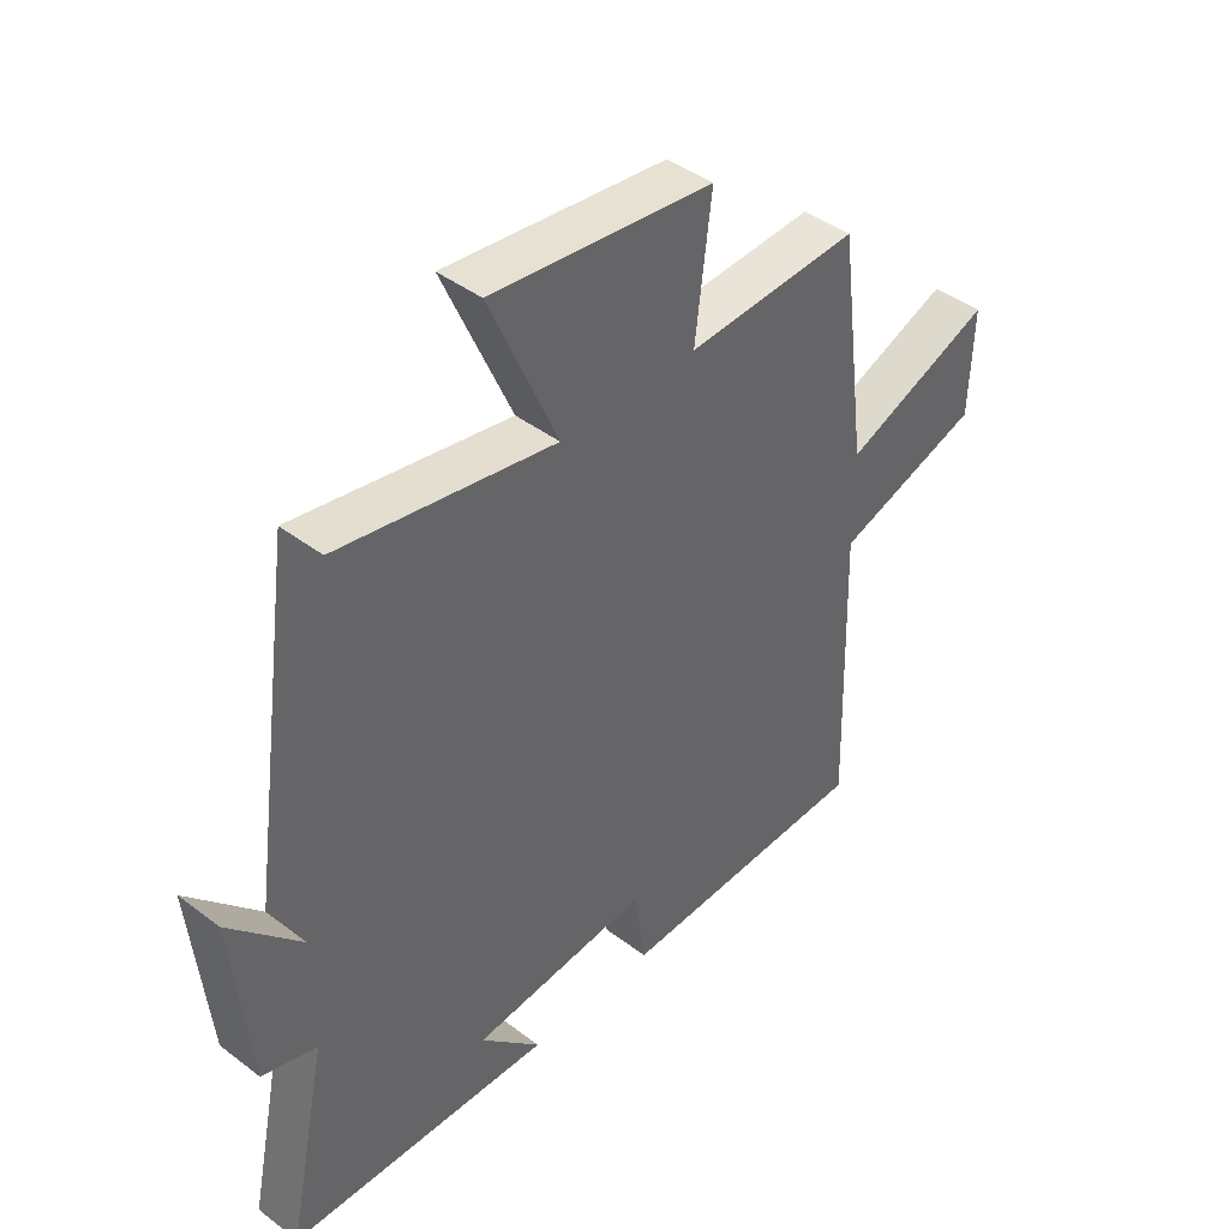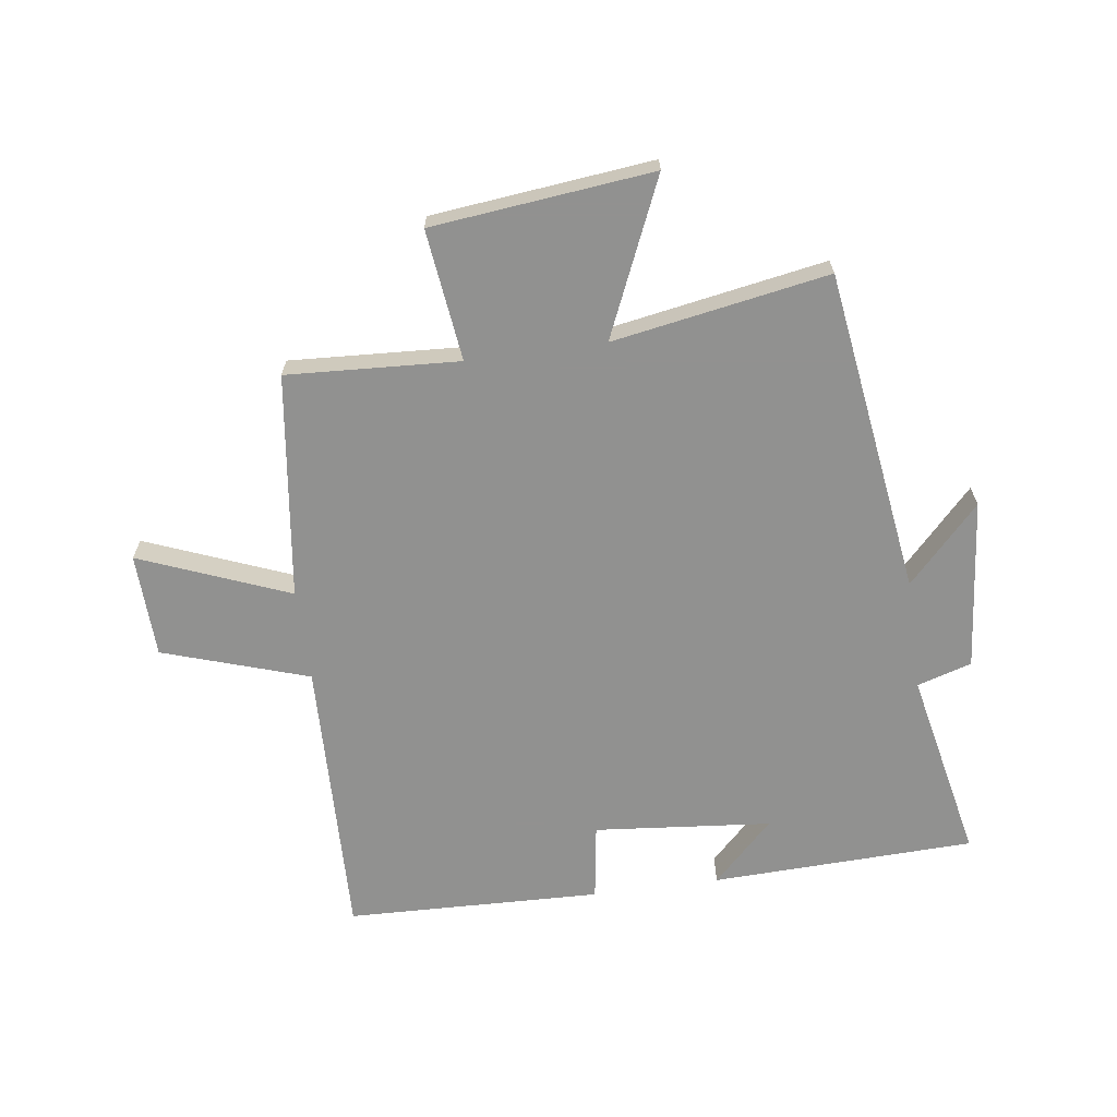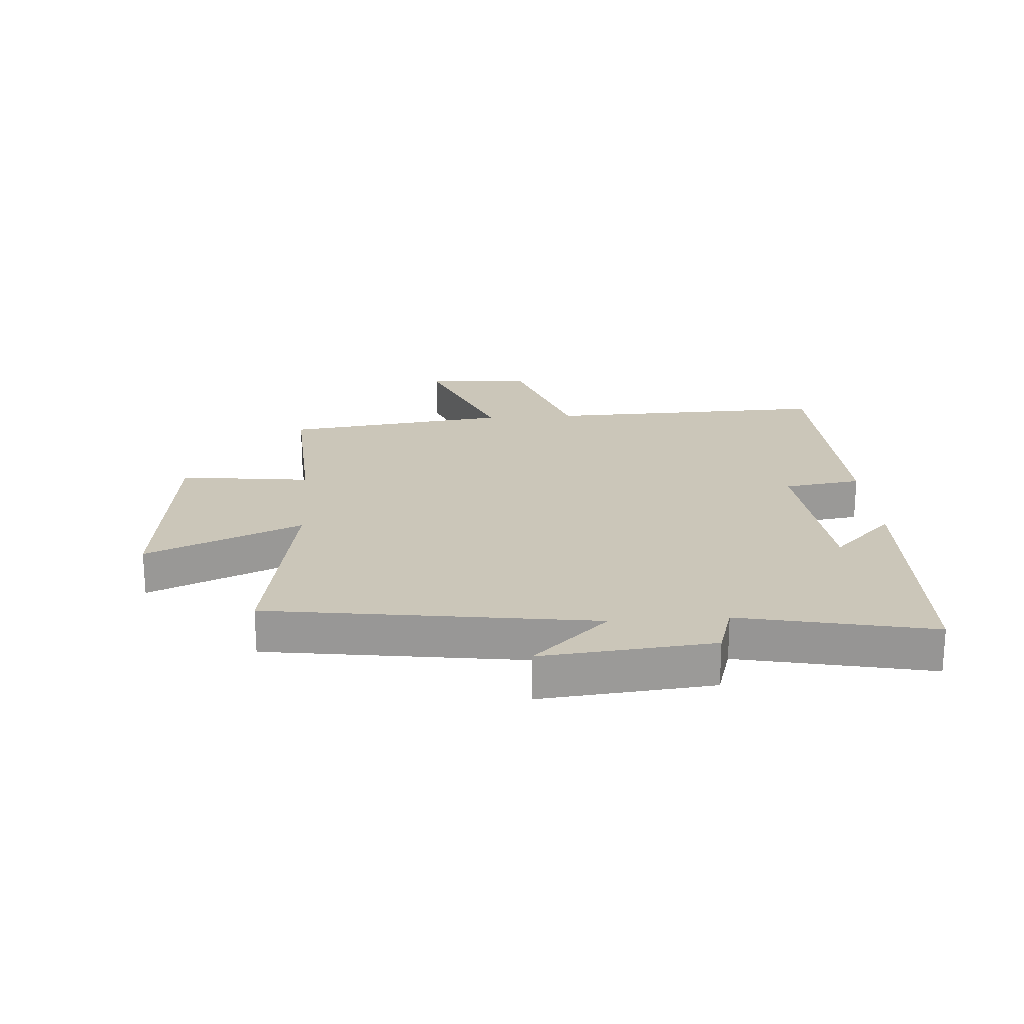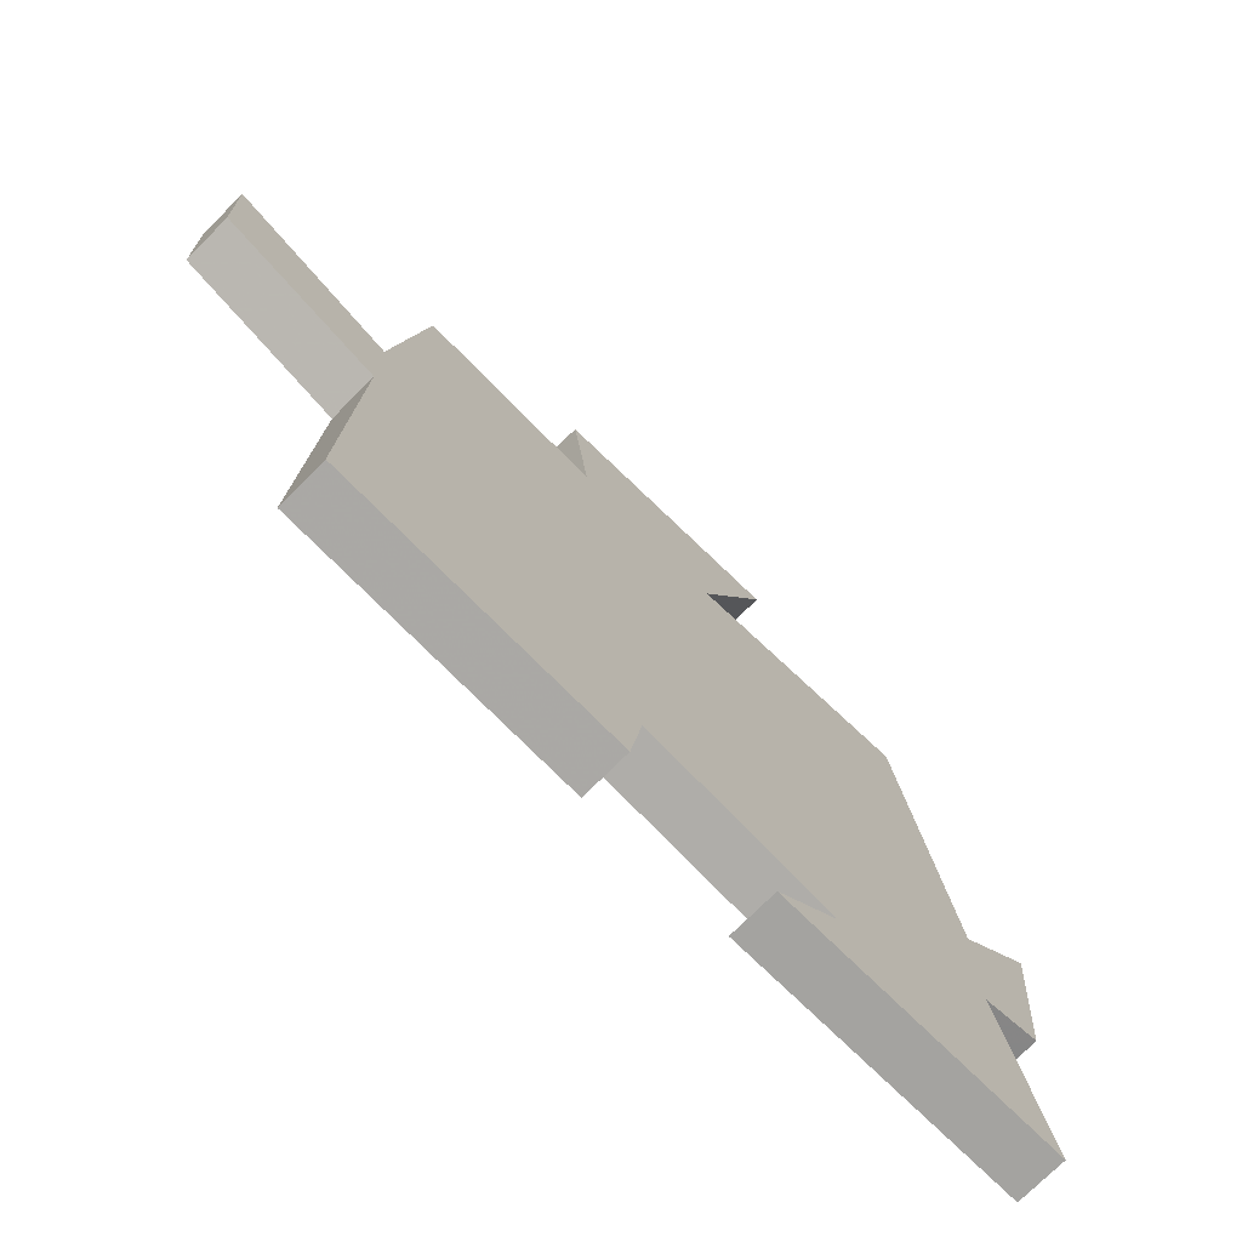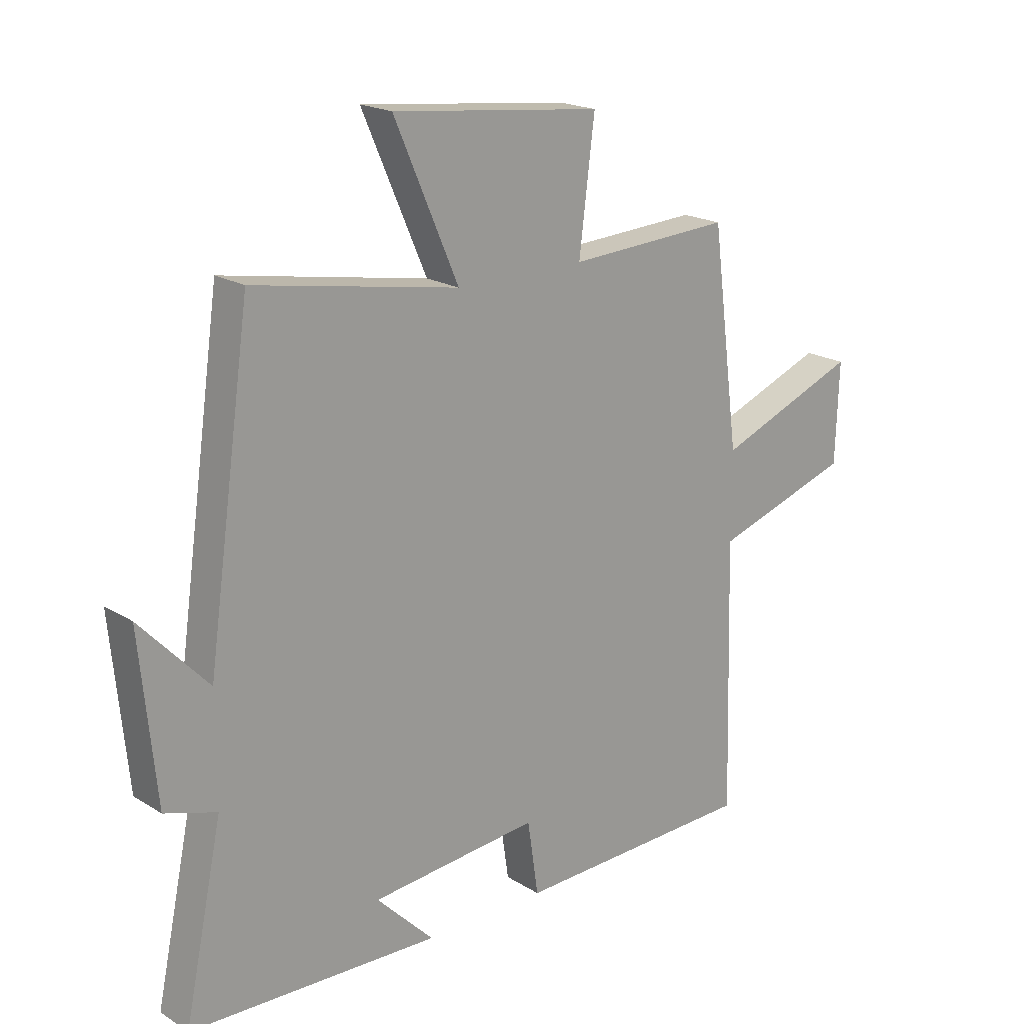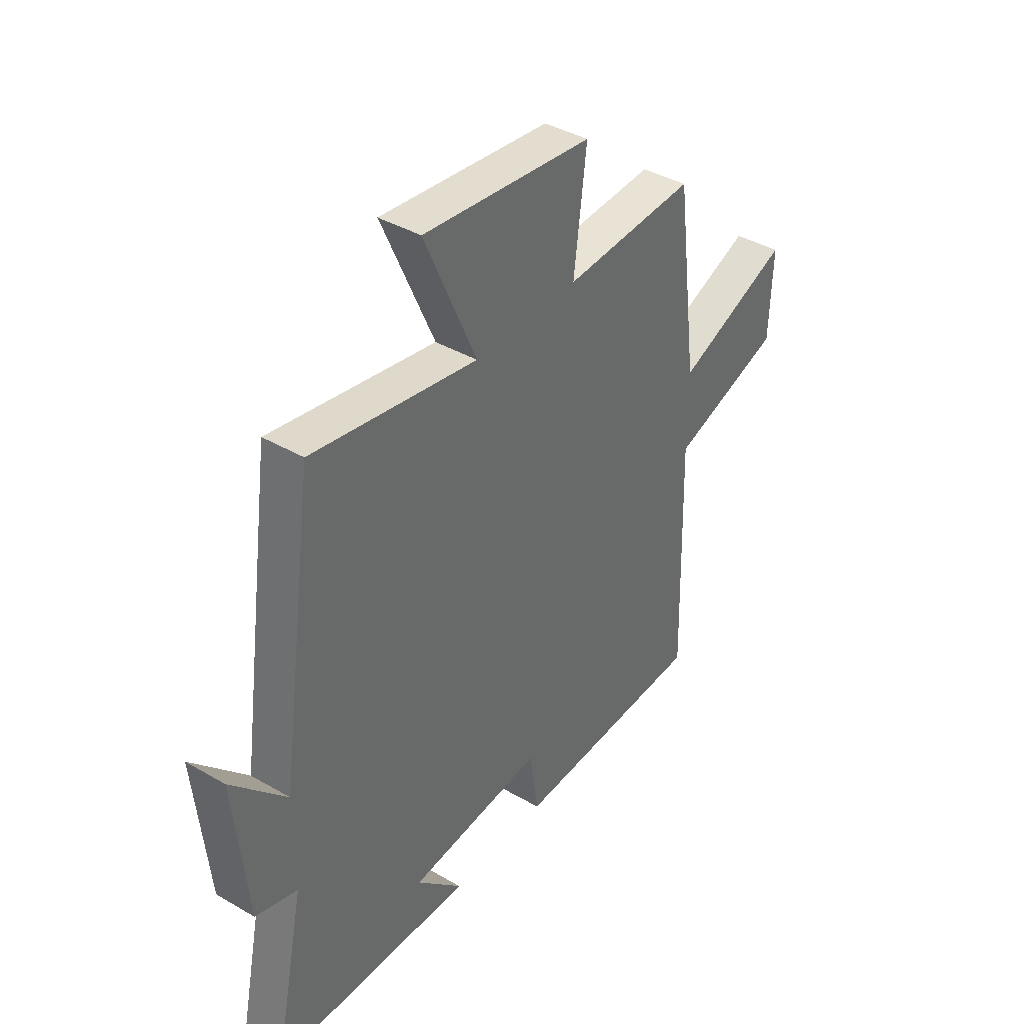
<metadata>
{"format":"obj","ext":"obj","renderer":"f3d","projection":"perspective","resolution":1024,"background":"white","views":[{"elev":42.3,"azim":132.2,"up":"+Z"},{"elev":-66.0,"azim":7.8,"up":"+Y"},{"elev":21.0,"azim":86.0,"up":"+Y"},{"elev":-74.2,"azim":-44.9,"up":"+Z"},{"elev":19.5,"azim":138.8,"up":"+Z"},{"elev":39.7,"azim":125.8,"up":"+Z"}]}
</metadata>
<code>
v 0.567 0.07 -0.485
v 0.127 0.07 -0.5
v 0.228 0.07 -0.399
v -0.068 0.07 -0.371
v -0.087 0.07 -0.5
v -0.513 0.07 -0.487
v -0.5 0.07 -0.013
v -0.743 0.07 0.066
v -0.749 0.07 0.24
v -0.5 0.07 0.141
v -0.451 0.07 0.516
v -0.164 0.07 0.5
v -0.191 0.07 0.719
v 0.177 0.07 0.759
v 0.064 0.07 0.5
v 0.423 0.07 0.563
v 0.5 0.07 0.022
v 0.619 0.07 0.148
v 0.591 0.07 -0.138
v 0.5 0.07 -0.166
v 0.567 0 -0.485
v 0.127 0 -0.5
v 0.228 0 -0.399
v -0.068 0 -0.371
v -0.087 0 -0.5
v -0.513 0 -0.487
v -0.5 0 -0.013
v -0.743 0 0.066
v -0.749 0 0.24
v -0.5 0 0.141
v -0.451 0 0.516
v -0.164 0 0.5
v -0.191 0 0.719
v 0.177 0 0.759
v 0.064 0 0.5
v 0.423 0 0.563
v 0.5 0 0.022
v 0.619 0 0.148
v 0.591 0 -0.138
v 0.5 0 -0.166
f 17 18 19 20
f 15 16 17 20
f 15 20 1
f 12 13 14 15
f 12 15 1
f 10 11 12 1
f 7 8 9 10
f 7 10 1
f 4 5 6 7
f 3 4 7
f 3 7 1
f 1 2 3
f 40 39 38 37
f 40 37 36 35
f 21 40 35
f 35 34 33 32
f 21 35 32
f 21 32 31 30
f 30 29 28 27
f 21 30 27
f 27 26 25 24
f 27 24 23
f 21 27 23
f 23 22 21
f 1 21 22 2
f 2 22 23 3
f 3 23 24 4
f 4 24 25 5
f 5 25 26 6
f 6 26 27 7
f 7 27 28 8
f 8 28 29 9
f 9 29 30 10
f 10 30 31 11
f 11 31 32 12
f 12 32 33 13
f 13 33 34 14
f 14 34 35 15
f 15 35 36 16
f 16 36 37 17
f 17 37 38 18
f 18 38 39 19
f 19 39 40 20
f 20 40 21 1

</code>
